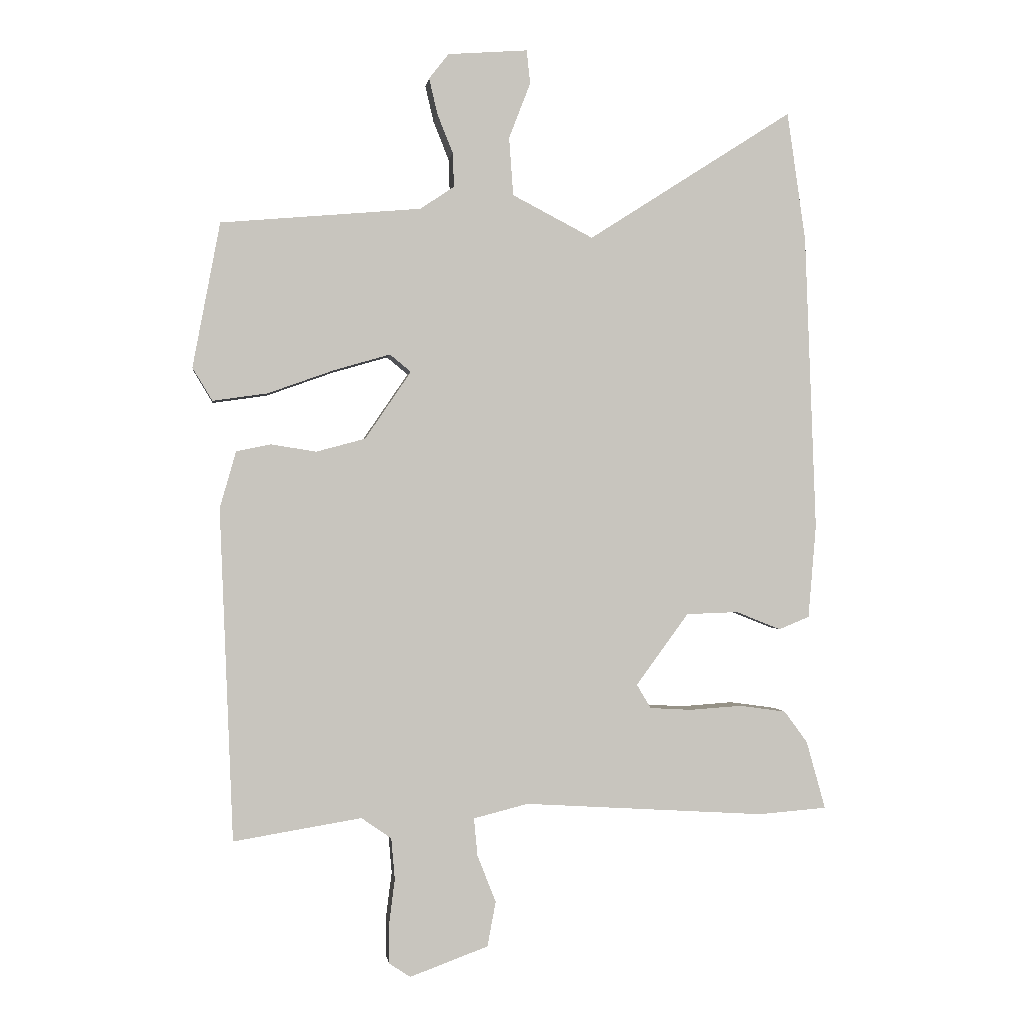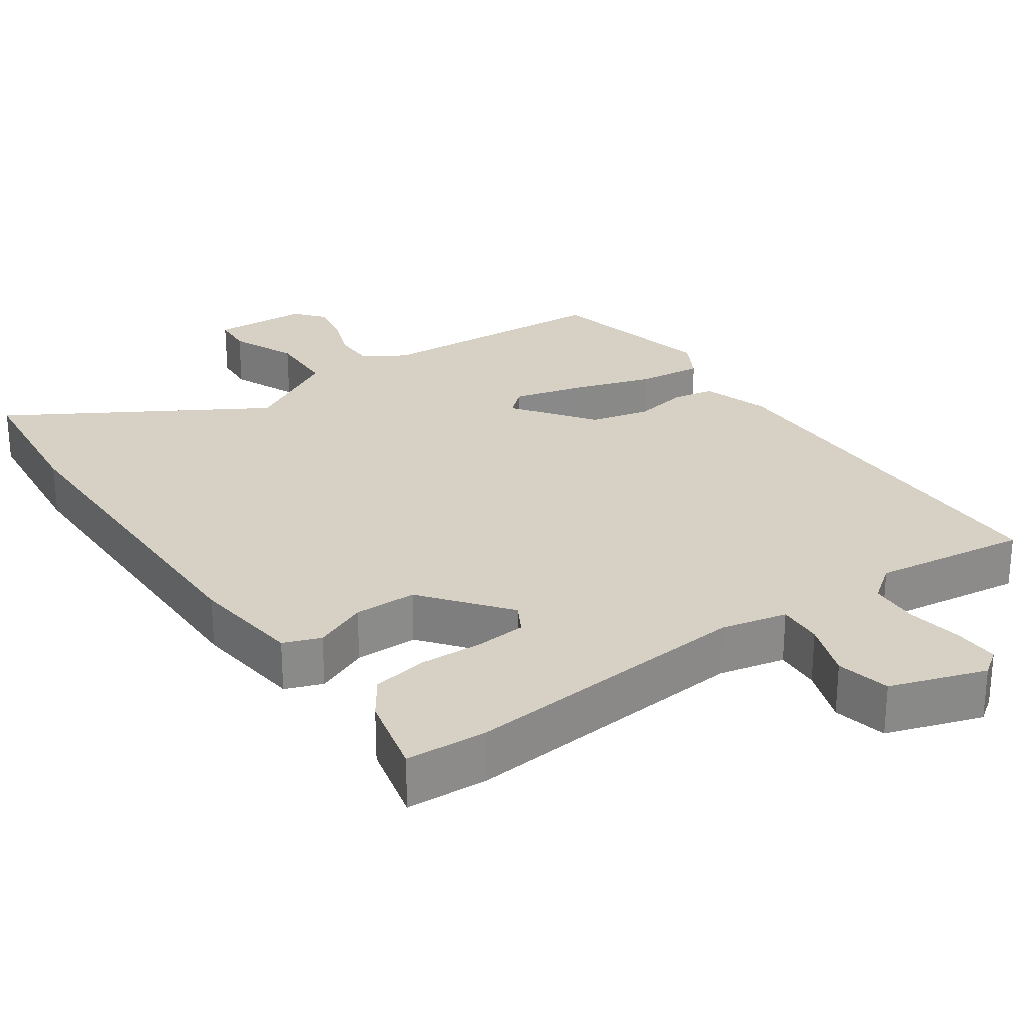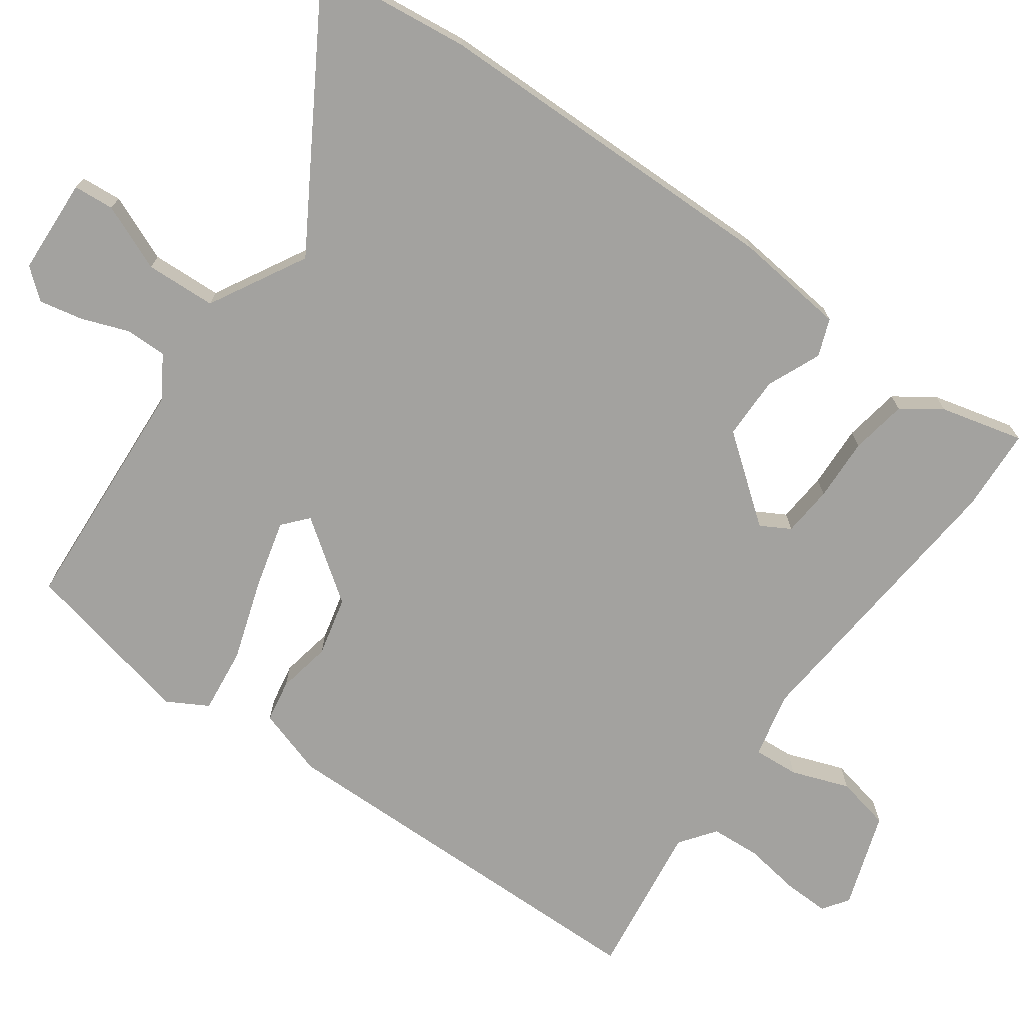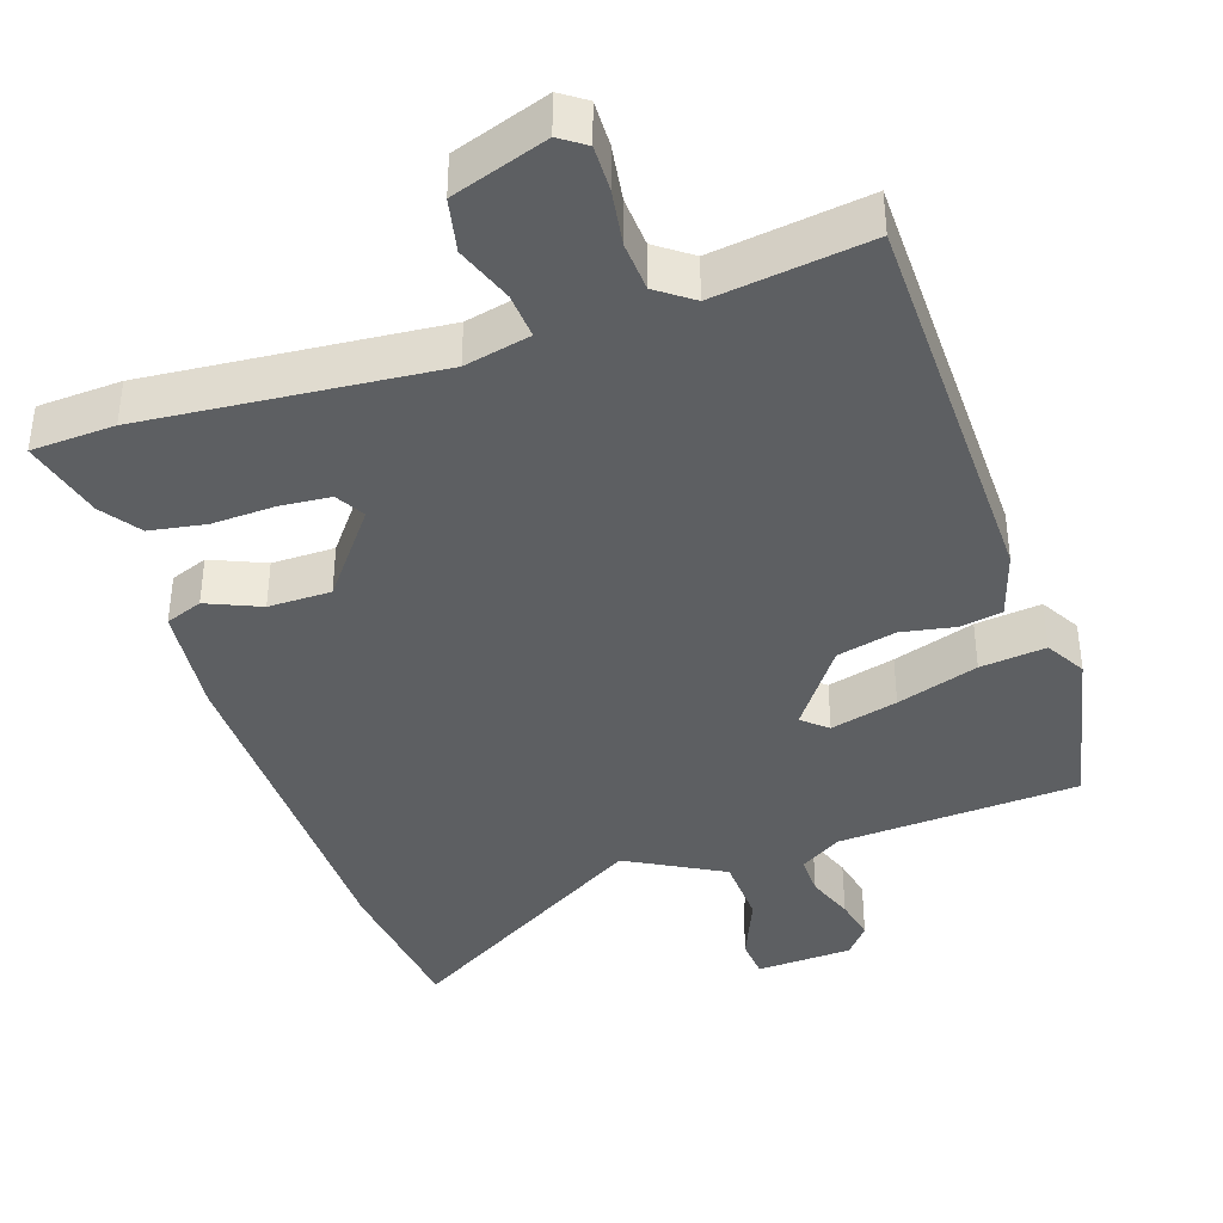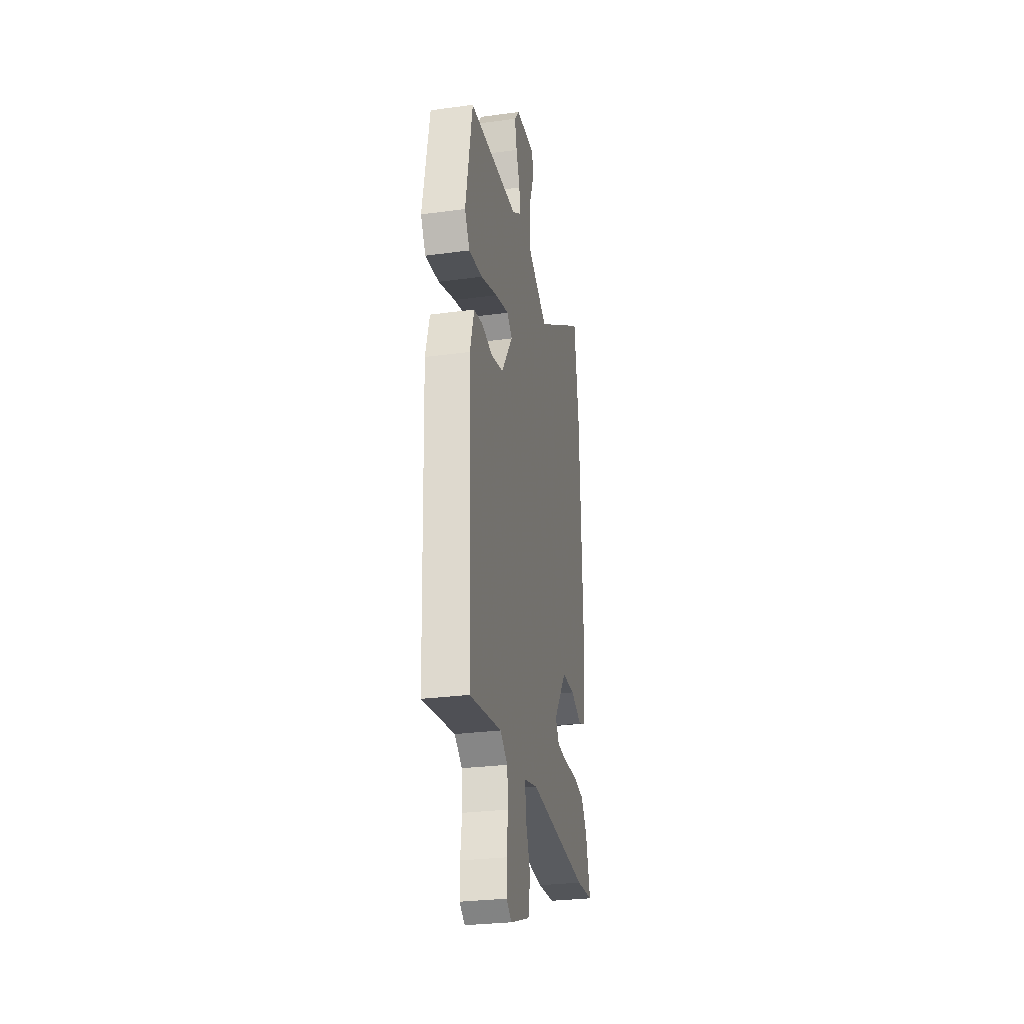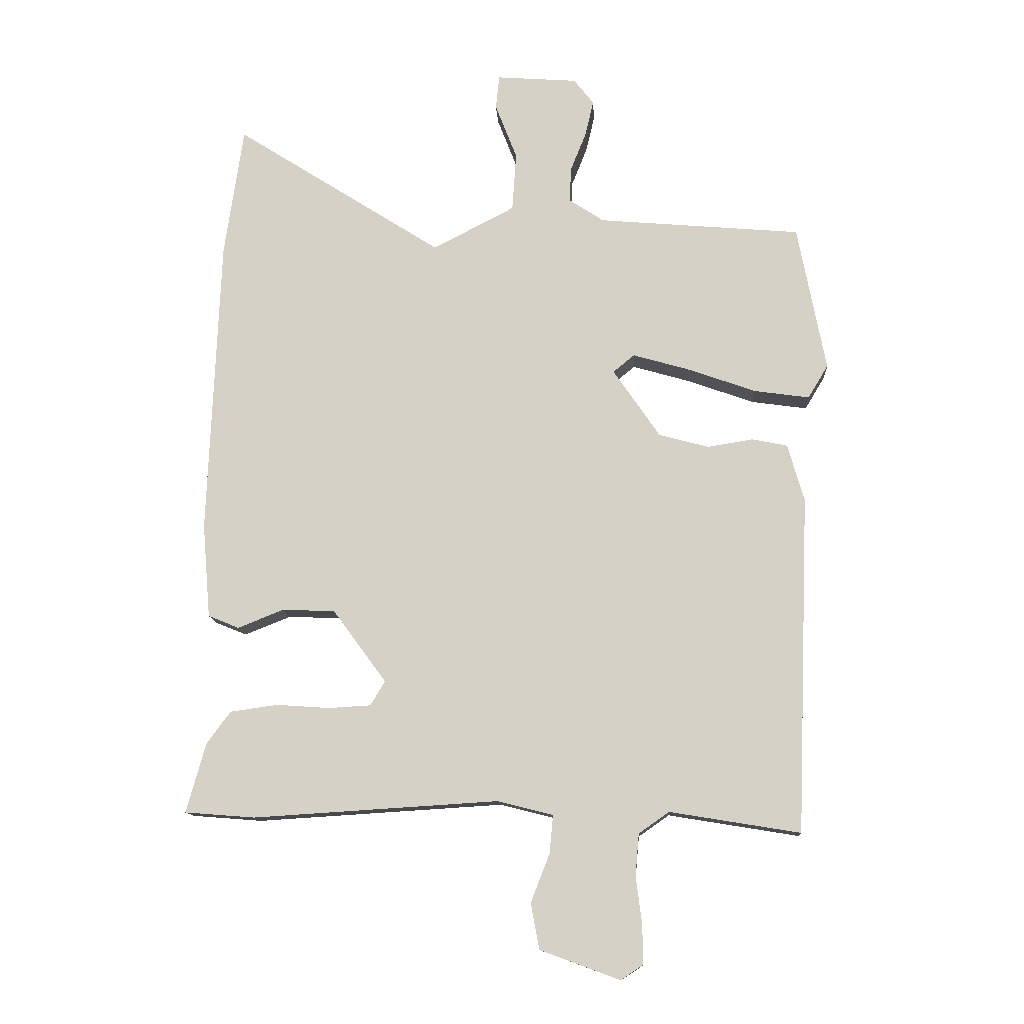
<metadata>
{"format":"obj","ext":"obj","renderer":"f3d","projection":"perspective","resolution":1024,"background":"white","views":[{"elev":0.0,"azim":-7.5,"up":"+Z"},{"elev":26.7,"azim":143.3,"up":"+Y"},{"elev":-72.6,"azim":52.9,"up":"+Y"},{"elev":-39.7,"azim":-162.9,"up":"+Y"},{"elev":-28.7,"azim":-78.6,"up":"+Z"},{"elev":-12.6,"azim":-176.6,"up":"+Z"}]}
</metadata>
<code>
v 0.471 0.07 0.7
v 0.502 0.07 0.484
v 0.521 0.07 -0.011
v 0.508 0.07 -0.167
v 0.457 0.07 -0.188
v 0.382 0.07 -0.158
v 0.295 0.07 -0.161
v 0.207 0.07 -0.281
v 0.231 0.07 -0.321
v 0.301 0.07 -0.325
v 0.388 0.07 -0.319
v 0.466 0.07 -0.33
v 0.505 0.07 -0.383
v 0.537 0.07 -0.497
v 0.422 0.07 -0.506
v 0.018 0.07 -0.481
v -0.073 0.07 -0.504
v -0.067 0.07 -0.567
v -0.036 0.07 -0.646
v -0.05 0.07 -0.721
v -0.181 0.07 -0.769
v -0.217 0.07 -0.745
v -0.217 0.07 -0.682
v -0.207 0.07 -0.604
v -0.213 0.07 -0.535
v -0.263 0.07 -0.5
v -0.477 0.07 -0.535
v -0.499 0.07 0.02
v -0.472 0.07 0.115
v -0.414 0.07 0.127
v -0.339 0.07 0.115
v -0.257 0.07 0.137
v -0.18 0.07 0.25
v -0.215 0.07 0.279
v -0.308 0.07 0.252
v -0.42 0.07 0.212
v -0.511 0.07 0.199
v -0.544 0.07 0.254
v -0.498 0.07 0.496
v -0.164 0.07 0.525
v -0.107 0.07 0.563
v -0.109 0.07 0.62
v -0.135 0.07 0.685
v -0.149 0.07 0.745
v -0.116 0.07 0.787
v 0.017 0.07 0.797
v 0.023 0.07 0.741
v -0.013 0.07 0.648
v -0.006 0.07 0.551
v 0.129 0.07 0.481
v 0.471 0 0.7
v 0.502 0 0.484
v 0.521 0 -0.011
v 0.508 0 -0.167
v 0.457 0 -0.188
v 0.382 0 -0.158
v 0.295 0 -0.161
v 0.207 0 -0.281
v 0.231 0 -0.321
v 0.301 0 -0.325
v 0.388 0 -0.319
v 0.466 0 -0.33
v 0.505 0 -0.383
v 0.537 0 -0.497
v 0.422 0 -0.506
v 0.018 0 -0.481
v -0.073 0 -0.504
v -0.067 0 -0.567
v -0.036 0 -0.646
v -0.05 0 -0.721
v -0.181 0 -0.769
v -0.217 0 -0.745
v -0.217 0 -0.682
v -0.207 0 -0.604
v -0.213 0 -0.535
v -0.263 0 -0.5
v -0.477 0 -0.535
v -0.499 0 0.02
v -0.472 0 0.115
v -0.414 0 0.127
v -0.339 0 0.115
v -0.257 0 0.137
v -0.18 0 0.25
v -0.215 0 0.279
v -0.308 0 0.252
v -0.42 0 0.212
v -0.511 0 0.199
v -0.544 0 0.254
v -0.498 0 0.496
v -0.164 0 0.525
v -0.107 0 0.563
v -0.109 0 0.62
v -0.135 0 0.685
v -0.149 0 0.745
v -0.116 0 0.787
v 0.017 0 0.797
v 0.023 0 0.741
v -0.013 0 0.648
v -0.006 0 0.551
v 0.129 0 0.481
f 45 46 47 48
f 45 48 49
f 42 43 44 45
f 42 45 49
f 41 42 49
f 40 41 49 50
f 38 39 40 50
f 35 36 37 38
f 34 35 38 50
f 28 29 30 31
f 26 27 28 31
f 25 26 31 32
f 24 25 32 33
f 22 23 24
f 21 22 24
f 18 19 20 21
f 17 18 21 24
f 13 14 15 16
f 11 12 13 16
f 10 11 16 17
f 9 10 17
f 8 9 17
f 7 8 17 24
f 3 4 5 6
f 3 6 7
f 50 1 2 3
f 33 34 50 3
f 7 24 33
f 3 7 33
f 98 97 96 95
f 99 98 95
f 95 94 93 92
f 99 95 92
f 99 92 91
f 100 99 91 90
f 100 90 89 88
f 88 87 86 85
f 100 88 85 84
f 81 80 79 78
f 81 78 77 76
f 82 81 76 75
f 83 82 75 74
f 74 73 72
f 74 72 71
f 71 70 69 68
f 74 71 68 67
f 66 65 64 63
f 66 63 62 61
f 67 66 61 60
f 67 60 59
f 67 59 58
f 74 67 58 57
f 56 55 54 53
f 57 56 53
f 53 52 51 100
f 53 100 84 83
f 83 74 57
f 83 57 53
f 1 51 52 2
f 2 52 53 3
f 3 53 54 4
f 4 54 55 5
f 5 55 56 6
f 6 56 57 7
f 7 57 58 8
f 8 58 59 9
f 9 59 60 10
f 10 60 61 11
f 11 61 62 12
f 12 62 63 13
f 13 63 64 14
f 14 64 65 15
f 15 65 66 16
f 16 66 67 17
f 17 67 68 18
f 18 68 69 19
f 19 69 70 20
f 20 70 71 21
f 21 71 72 22
f 22 72 73 23
f 23 73 74 24
f 24 74 75 25
f 25 75 76 26
f 26 76 77 27
f 27 77 78 28
f 28 78 79 29
f 29 79 80 30
f 30 80 81 31
f 31 81 82 32
f 32 82 83 33
f 33 83 84 34
f 34 84 85 35
f 35 85 86 36
f 36 86 87 37
f 37 87 88 38
f 38 88 89 39
f 39 89 90 40
f 40 90 91 41
f 41 91 92 42
f 42 92 93 43
f 43 93 94 44
f 44 94 95 45
f 45 95 96 46
f 46 96 97 47
f 47 97 98 48
f 48 98 99 49
f 49 99 100 50
f 50 100 51 1

</code>
